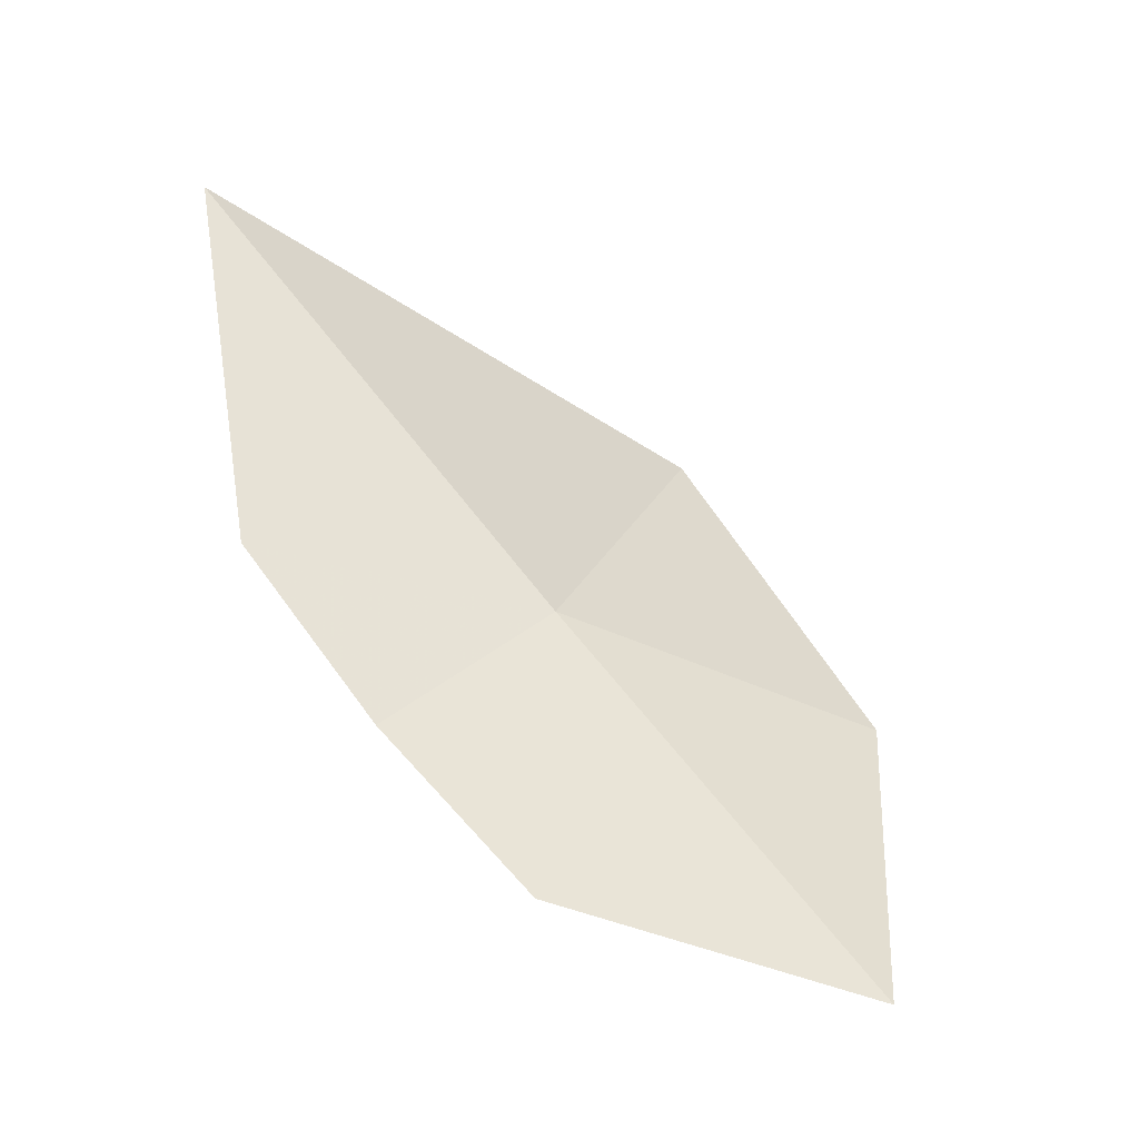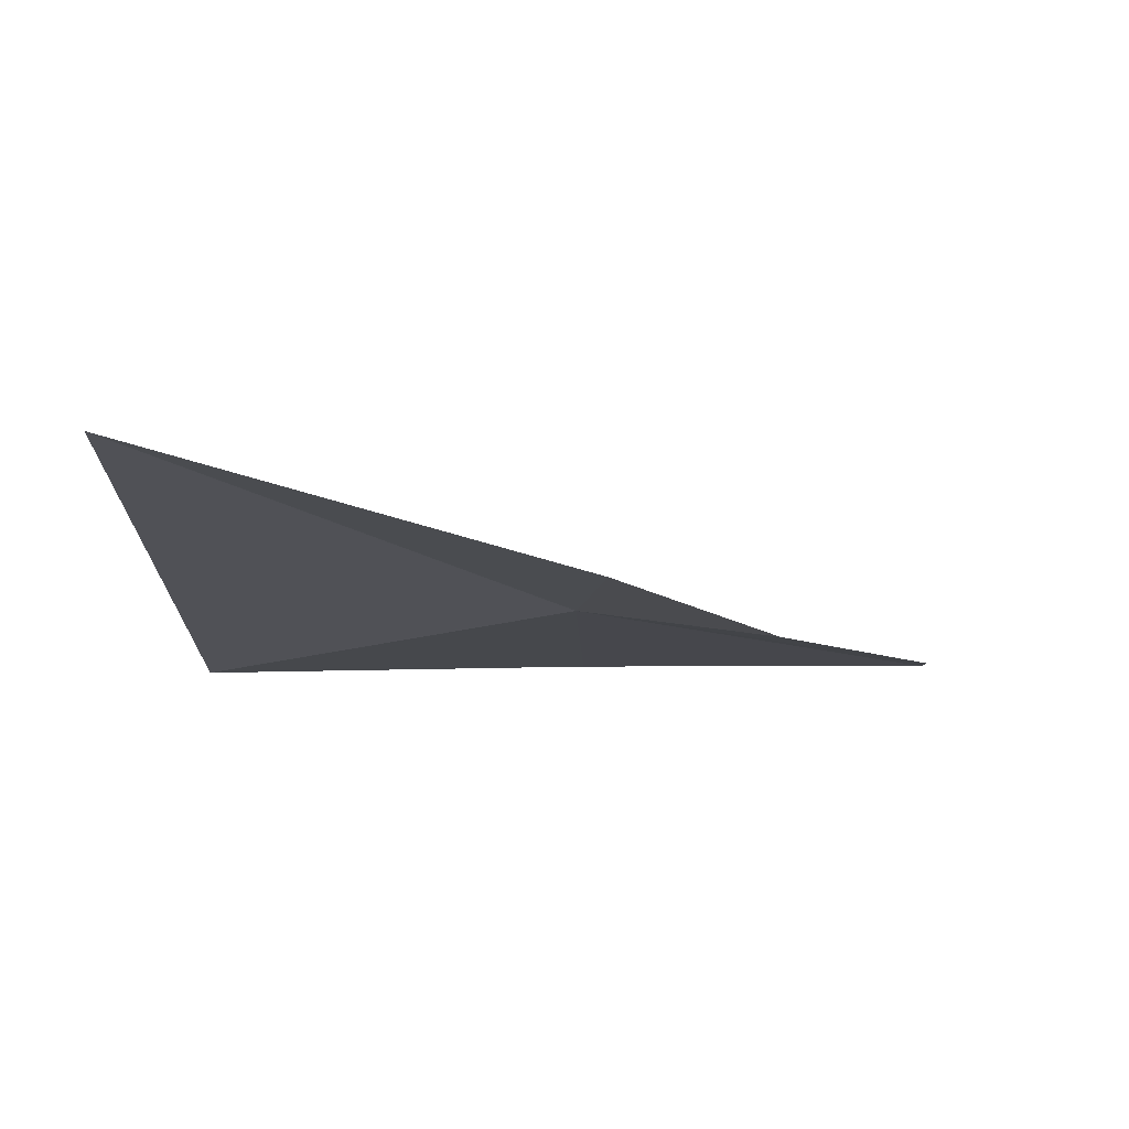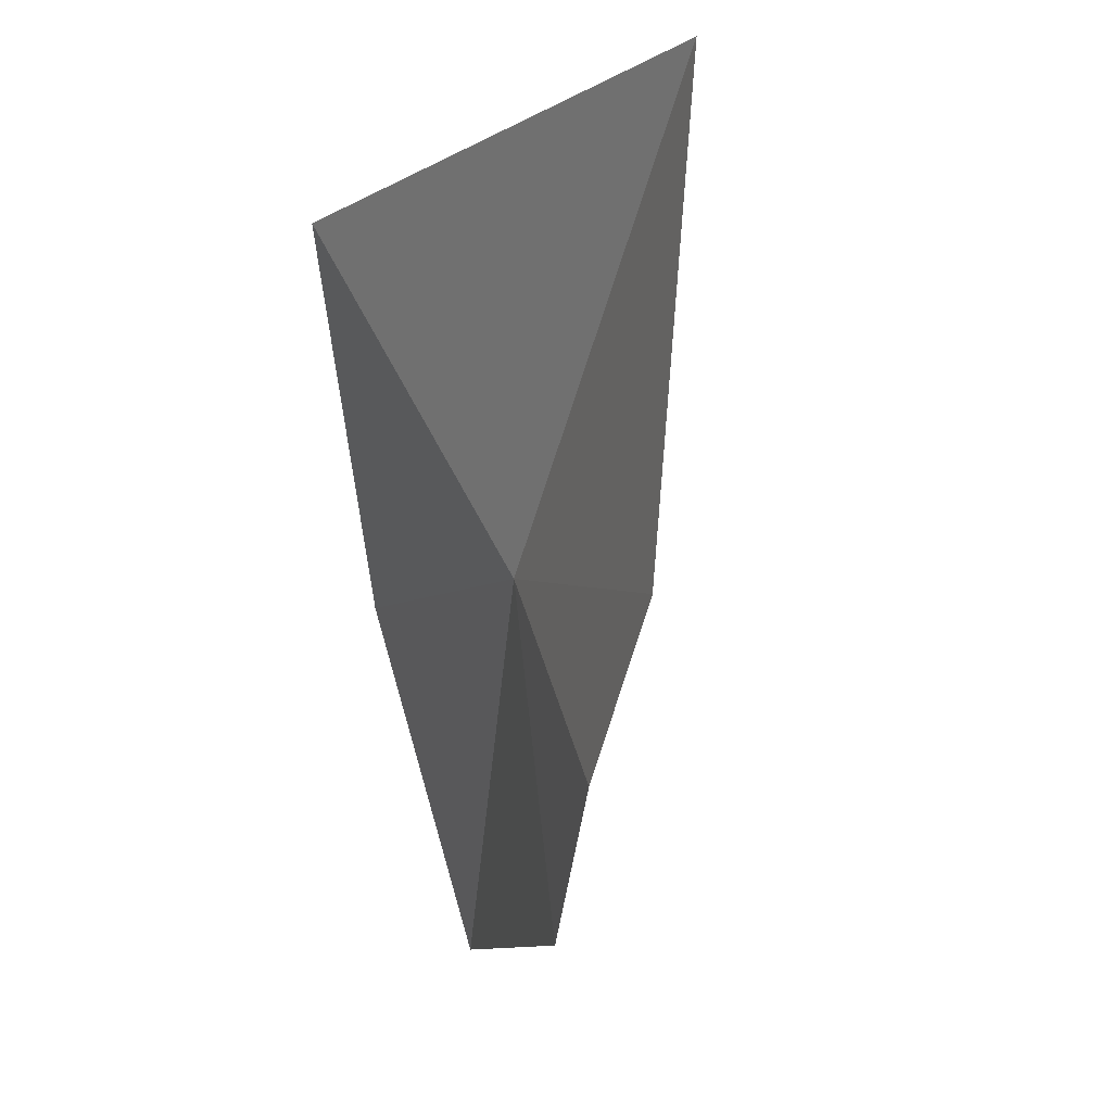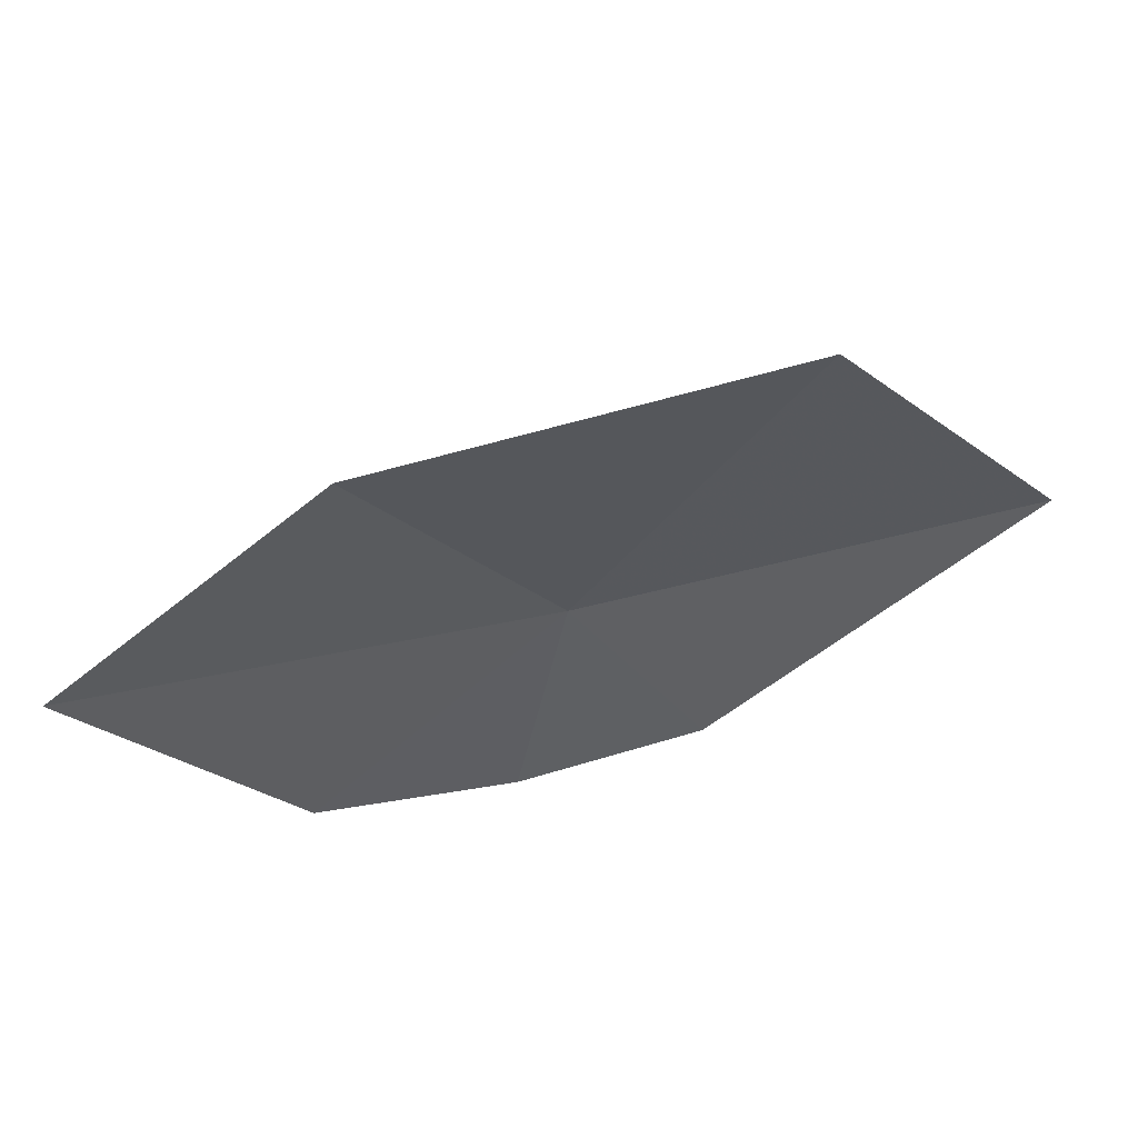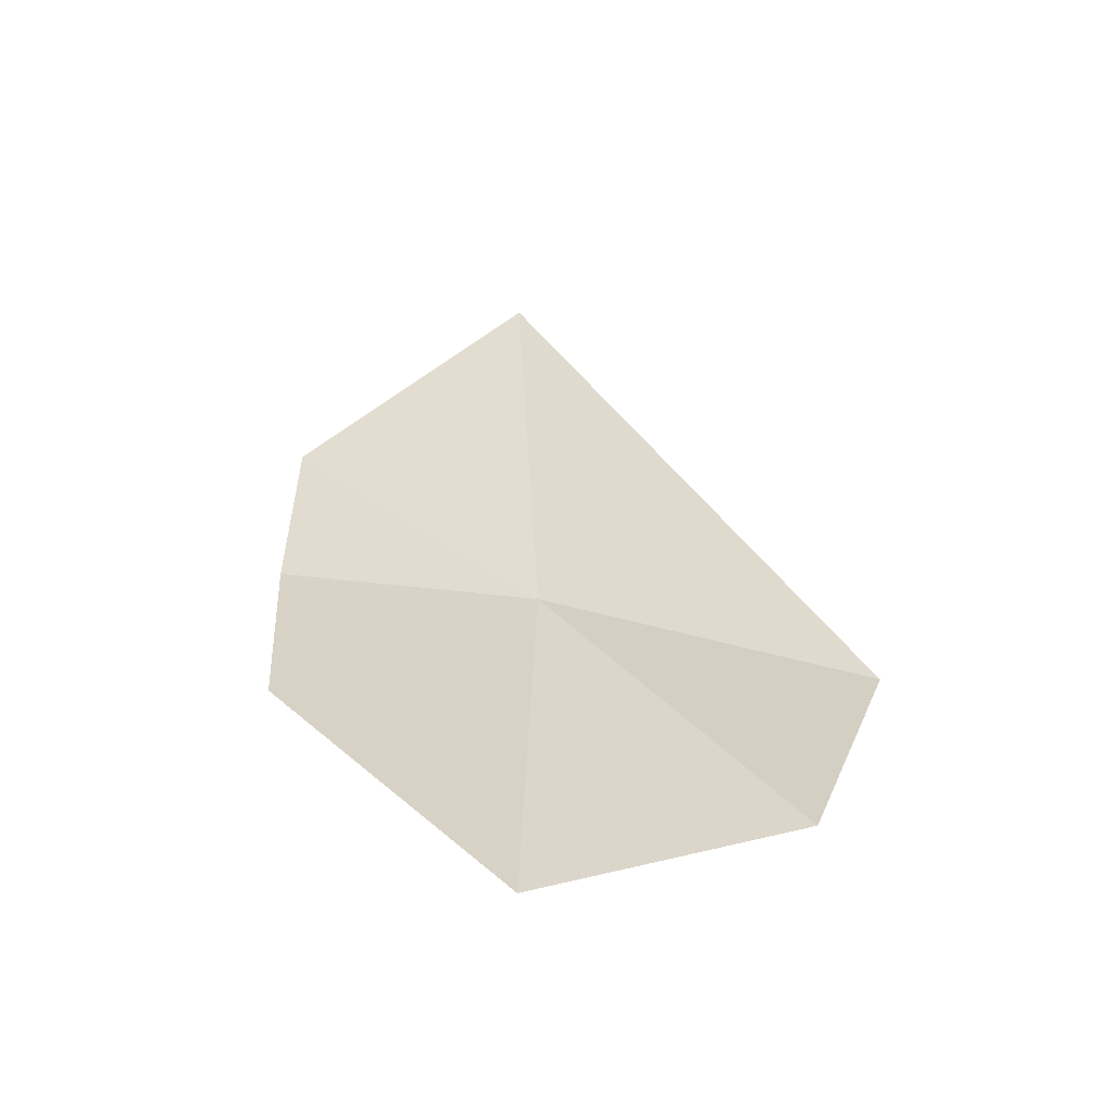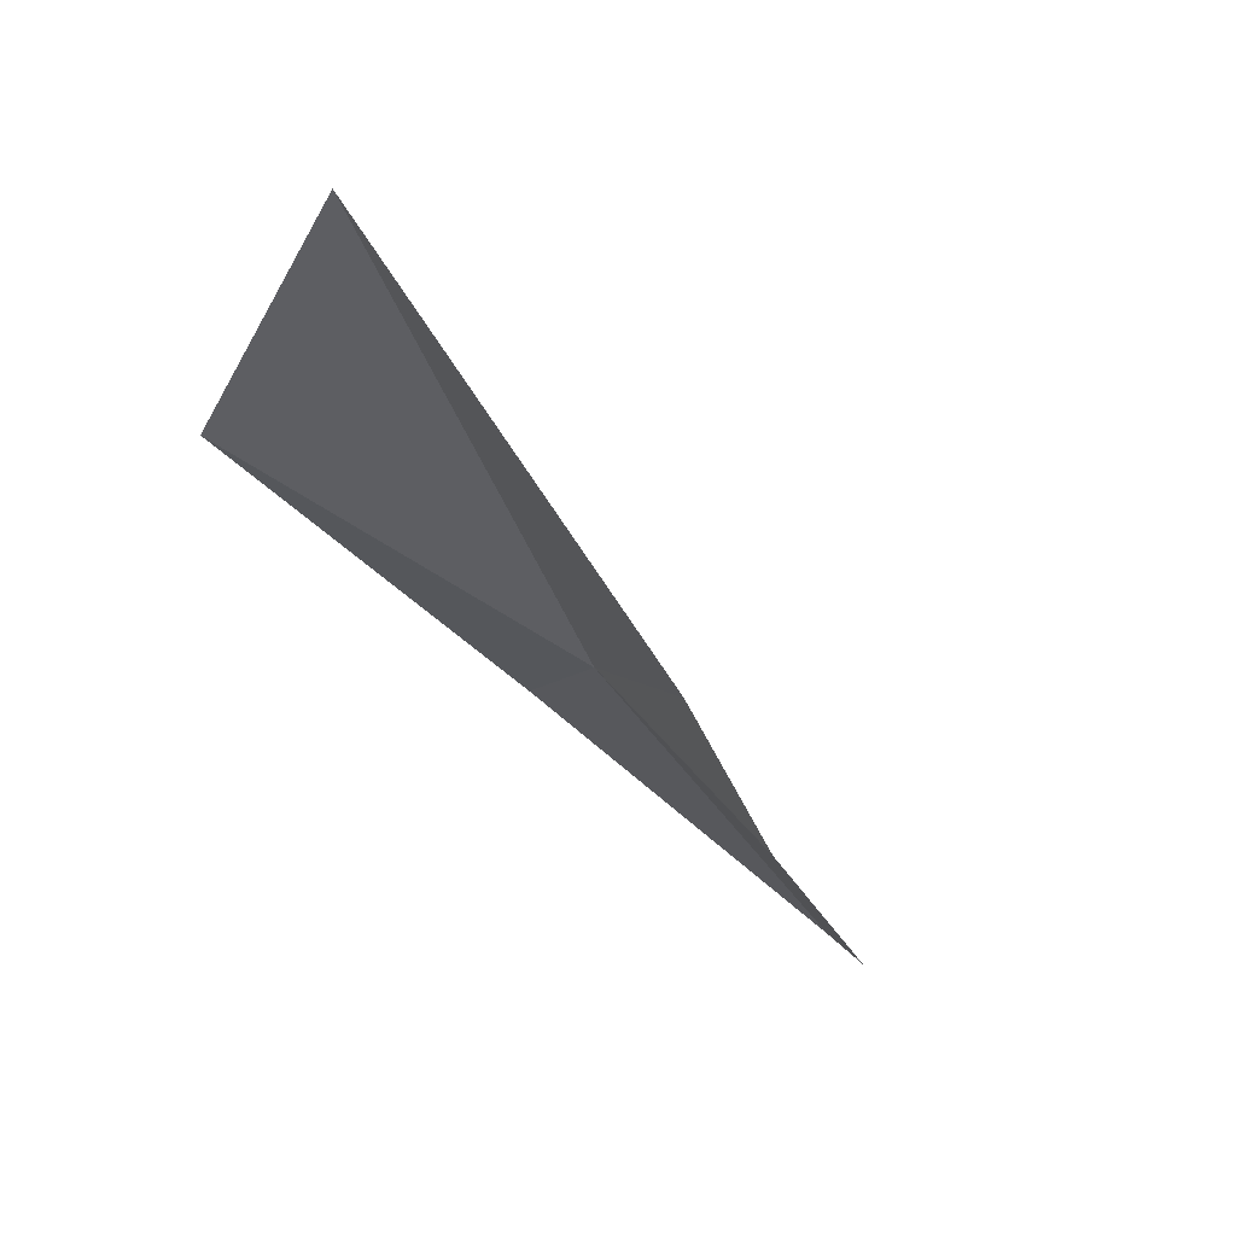
<metadata>
{"format":"obj","ext":"obj","renderer":"f3d","projection":"perspective","resolution":1024,"background":"white","views":[{"elev":39.3,"azim":-102.2,"up":"+Y"},{"elev":16.8,"azim":172.3,"up":"+Y"},{"elev":-79.9,"azim":103.5,"up":"+Z"},{"elev":-53.5,"azim":26.6,"up":"+Y"},{"elev":8.9,"azim":-60.7,"up":"+Y"},{"elev":-67.3,"azim":140.7,"up":"+Z"}]}
</metadata>
<code>
v -16.86 -17.73 41.96
v -17.8 -18.07 42.45
v -16.98 -18.12 42.69
v -16.05 -18.01 42.46
v -15.88 -17.14 41.34
v -16.83 -17.45 41.3
v -17.6 -17.82 41.76
v -17.22 -17.65 41.51
f 1 4 5
f 1 5 6
f 1 8 7
f 1 3 4
f 1 6 8
f 1 7 2
f 1 2 3

</code>
